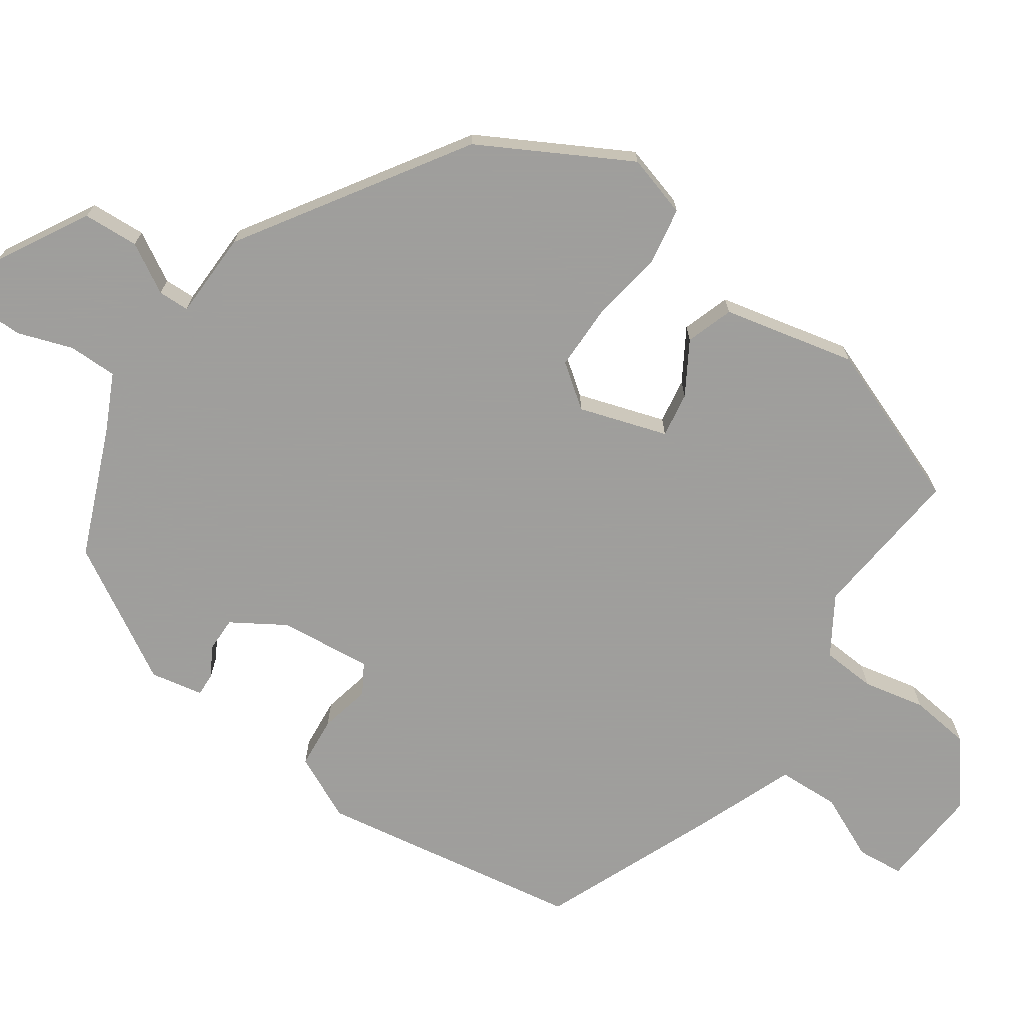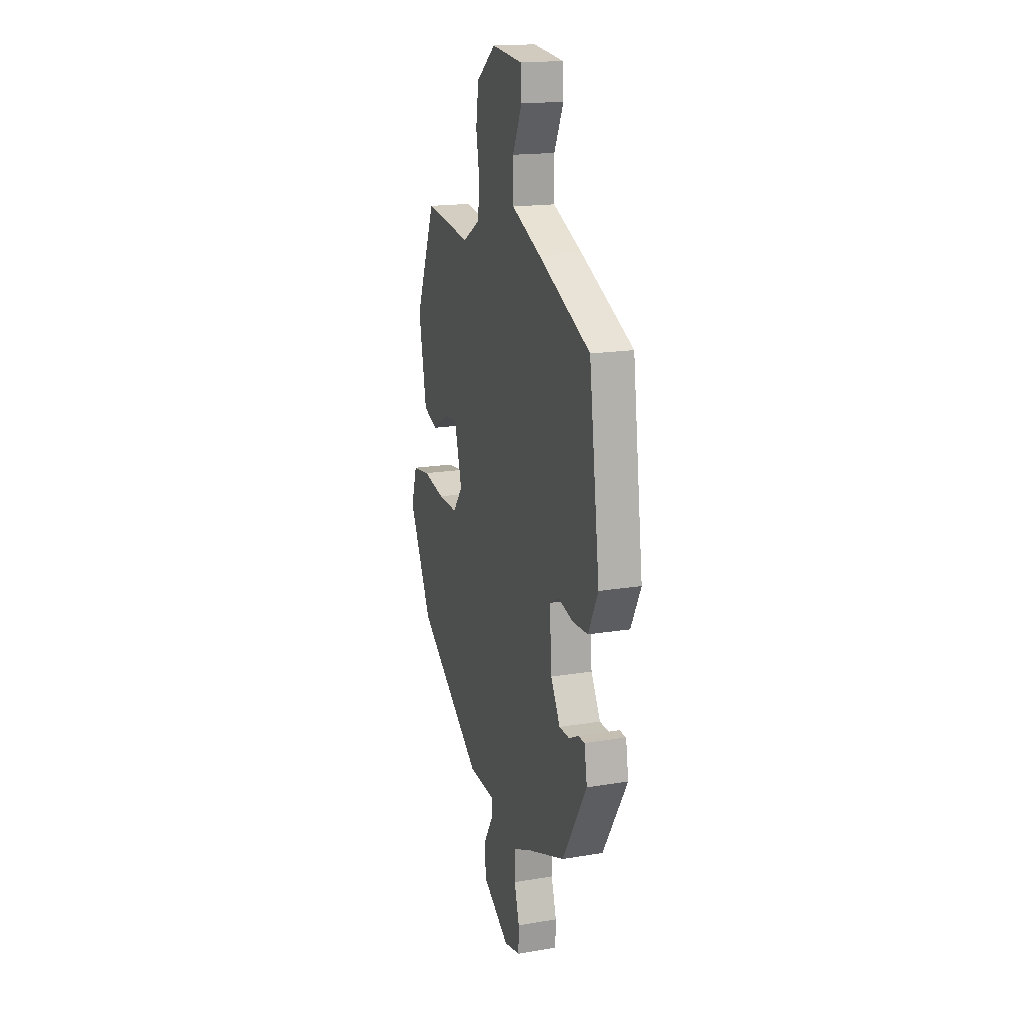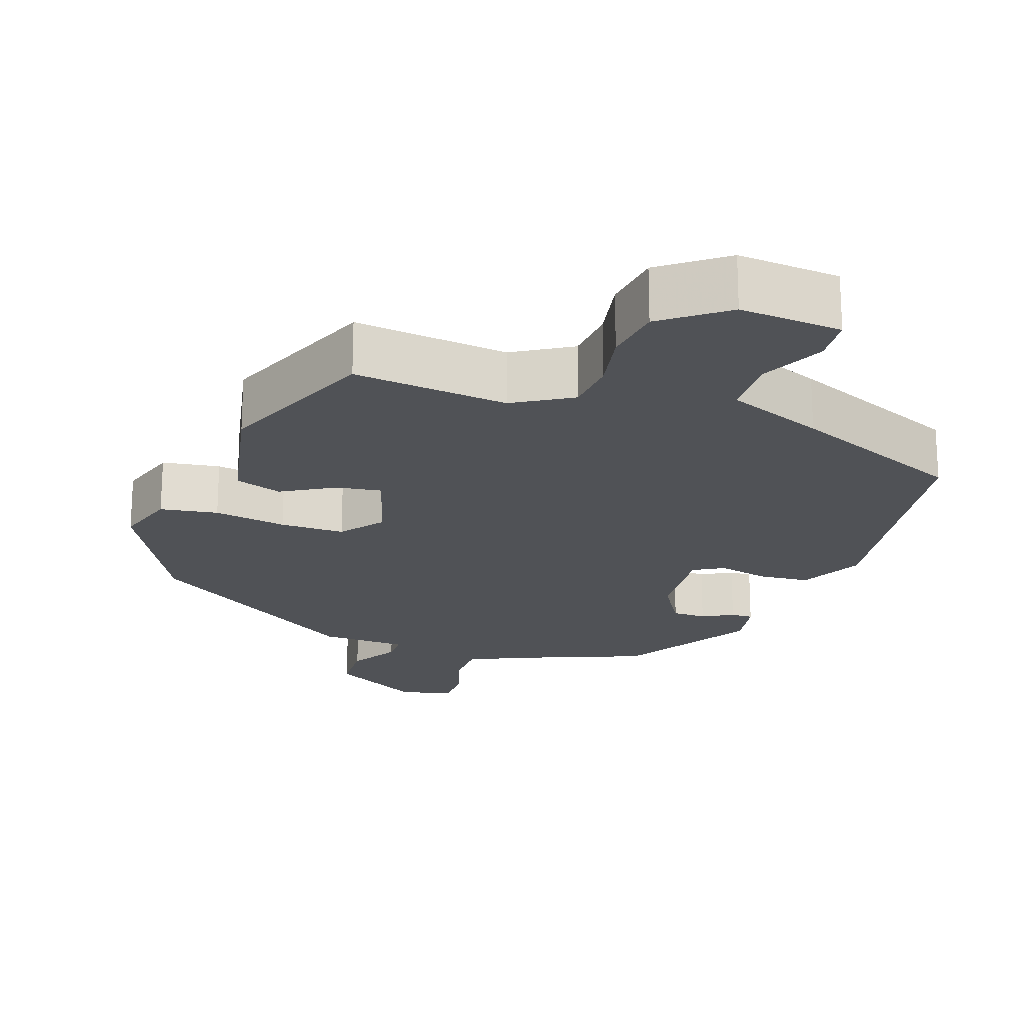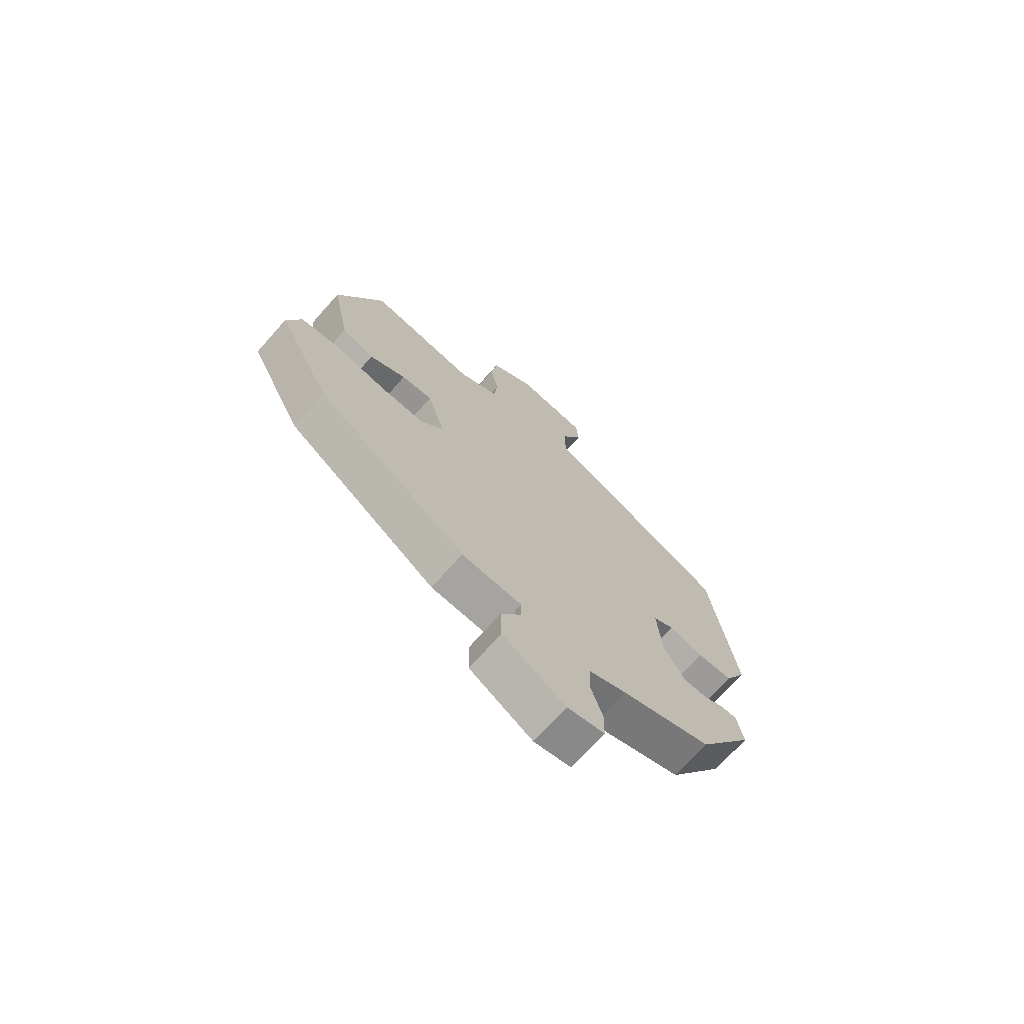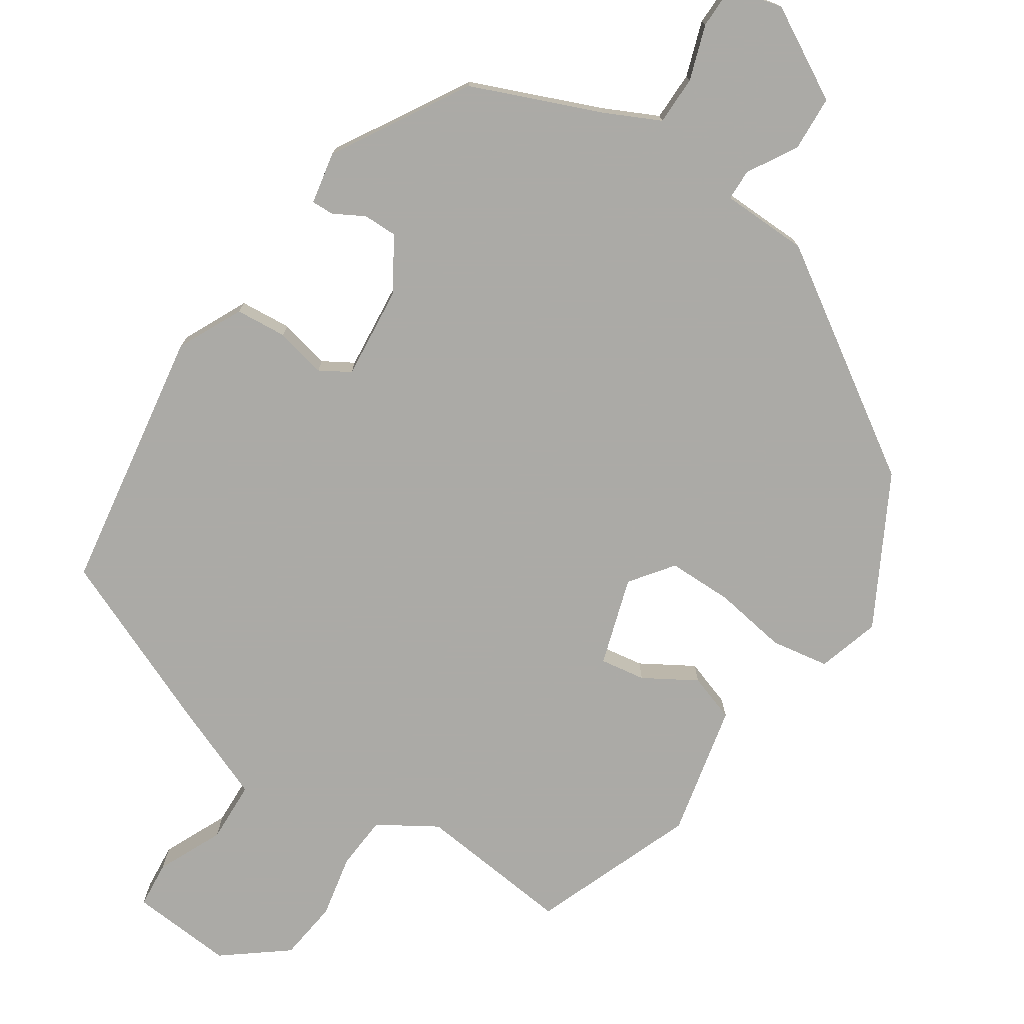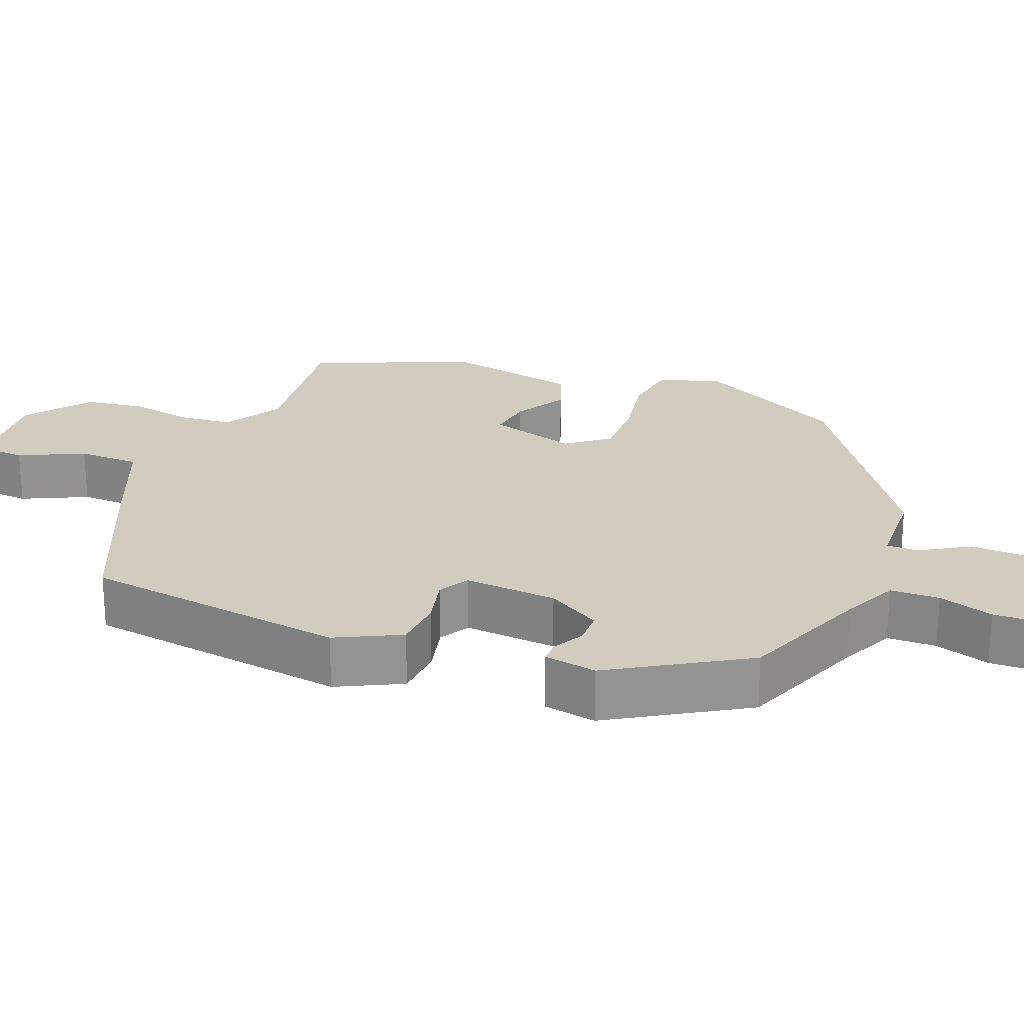
<metadata>
{"format":"obj","ext":"obj","renderer":"f3d","projection":"perspective","resolution":1024,"background":"white","views":[{"elev":-71.1,"azim":-123.1,"up":"+Y"},{"elev":17.6,"azim":71.8,"up":"+Z"},{"elev":-20.7,"azim":-18.3,"up":"+Y"},{"elev":-71.7,"azim":-41.6,"up":"+Z"},{"elev":-75.9,"azim":147.9,"up":"+Y"},{"elev":23.8,"azim":112.0,"up":"+Y"}]}
</metadata>
<code>
v 0.373 0.07 -0.455
v 0.198 0.07 -0.522
v 0.123 0.07 -0.556
v 0.121 0.07 -0.622
v 0.144 0.07 -0.696
v 0.142 0.07 -0.754
v 0.07 0.07 -0.771
v -0.052 0.07 -0.699
v -0.054 0.07 -0.624
v -0.014 0.07 -0.559
v -0.014 0.07 -0.517
v -0.131 0.07 -0.511
v -0.423 0.07 -0.311
v -0.526 0.07 -0.109
v -0.499 0.07 -0.026
v -0.421 0.07 -0.015
v -0.323 0.07 -0.033
v -0.236 0.07 -0.035
v -0.192 0.07 0.021
v -0.226 0.07 0.14
v -0.287 0.07 0.132
v -0.358 0.07 0.092
v -0.421 0.07 0.115
v -0.456 0.07 0.294
v -0.366 0.07 0.51
v -0.158 0.07 0.483
v -0.079 0.07 0.529
v -0.072 0.07 0.601
v -0.087 0.07 0.685
v -0.075 0.07 0.766
v 0.011 0.07 0.83
v 0.149 0.07 0.816
v 0.153 0.07 0.753
v 0.111 0.07 0.667
v 0.112 0.07 0.584
v 0.243 0.07 0.528
v 0.476 0.07 0.423
v 0.524 0.07 0.066
v 0.48 0.07 -0.02
v 0.411 0.07 -0.024
v 0.343 0.07 -0.007
v 0.302 0.07 -0.03
v 0.311 0.07 -0.155
v 0.353 0.07 -0.227
v 0.399 0.07 -0.228
v 0.441 0.07 -0.206
v 0.471 0.07 -0.206
v 0.483 0.07 -0.277
v 0.373 0 -0.455
v 0.198 0 -0.522
v 0.123 0 -0.556
v 0.121 0 -0.622
v 0.144 0 -0.696
v 0.142 0 -0.754
v 0.07 0 -0.771
v -0.052 0 -0.699
v -0.054 0 -0.624
v -0.014 0 -0.559
v -0.014 0 -0.517
v -0.131 0 -0.511
v -0.423 0 -0.311
v -0.526 0 -0.109
v -0.499 0 -0.026
v -0.421 0 -0.015
v -0.323 0 -0.033
v -0.236 0 -0.035
v -0.192 0 0.021
v -0.226 0 0.14
v -0.287 0 0.132
v -0.358 0 0.092
v -0.421 0 0.115
v -0.456 0 0.294
v -0.366 0 0.51
v -0.158 0 0.483
v -0.079 0 0.529
v -0.072 0 0.601
v -0.087 0 0.685
v -0.075 0 0.766
v 0.011 0 0.83
v 0.149 0 0.816
v 0.153 0 0.753
v 0.111 0 0.667
v 0.112 0 0.584
v 0.243 0 0.528
v 0.476 0 0.423
v 0.524 0 0.066
v 0.48 0 -0.02
v 0.411 0 -0.024
v 0.343 0 -0.007
v 0.302 0 -0.03
v 0.311 0 -0.155
v 0.353 0 -0.227
v 0.399 0 -0.228
v 0.441 0 -0.206
v 0.471 0 -0.206
v 0.483 0 -0.277
f 48 1 2
f 47 48 2
f 46 47 2
f 45 46 2
f 44 45 2 3
f 43 44 3
f 42 43 3
f 39 40 41
f 38 39 41
f 37 38 41
f 36 37 41
f 35 36 41
f 35 41 42
f 32 33 34
f 31 32 34
f 30 31 34
f 29 30 34
f 28 29 34
f 27 28 34 35
f 35 42 3
f 27 35 3
f 26 27 3
f 24 25 26
f 23 24 26
f 22 23 26
f 21 22 26
f 15 16 17
f 14 15 17
f 13 14 17
f 12 13 17
f 11 12 17
f 11 17 18
f 8 9 10
f 7 8 10
f 6 7 10
f 5 6 10
f 4 5 10
f 4 10 11
f 11 18 19
f 4 11 19
f 3 4 19
f 20 21 26
f 3 19 20 26
f 50 49 96
f 50 96 95
f 50 95 94
f 50 94 93
f 51 50 93 92
f 51 92 91
f 51 91 90
f 89 88 87
f 89 87 86
f 89 86 85
f 89 85 84
f 89 84 83
f 90 89 83
f 82 81 80
f 82 80 79
f 82 79 78
f 82 78 77
f 82 77 76
f 83 82 76 75
f 51 90 83
f 51 83 75
f 51 75 74
f 74 73 72
f 74 72 71
f 74 71 70
f 74 70 69
f 65 64 63
f 65 63 62
f 65 62 61
f 65 61 60
f 65 60 59
f 66 65 59
f 58 57 56
f 58 56 55
f 58 55 54
f 58 54 53
f 58 53 52
f 59 58 52
f 67 66 59
f 67 59 52
f 67 52 51
f 74 69 68
f 74 68 67 51
f 1 49 50 2
f 2 50 51 3
f 3 51 52 4
f 4 52 53 5
f 5 53 54 6
f 6 54 55 7
f 7 55 56 8
f 8 56 57 9
f 9 57 58 10
f 10 58 59 11
f 11 59 60 12
f 12 60 61 13
f 13 61 62 14
f 14 62 63 15
f 15 63 64 16
f 16 64 65 17
f 17 65 66 18
f 18 66 67 19
f 19 67 68 20
f 20 68 69 21
f 21 69 70 22
f 22 70 71 23
f 23 71 72 24
f 24 72 73 25
f 25 73 74 26
f 26 74 75 27
f 27 75 76 28
f 28 76 77 29
f 29 77 78 30
f 30 78 79 31
f 31 79 80 32
f 32 80 81 33
f 33 81 82 34
f 34 82 83 35
f 35 83 84 36
f 36 84 85 37
f 37 85 86 38
f 38 86 87 39
f 39 87 88 40
f 40 88 89 41
f 41 89 90 42
f 42 90 91 43
f 43 91 92 44
f 44 92 93 45
f 45 93 94 46
f 46 94 95 47
f 47 95 96 48
f 48 96 49 1

</code>
